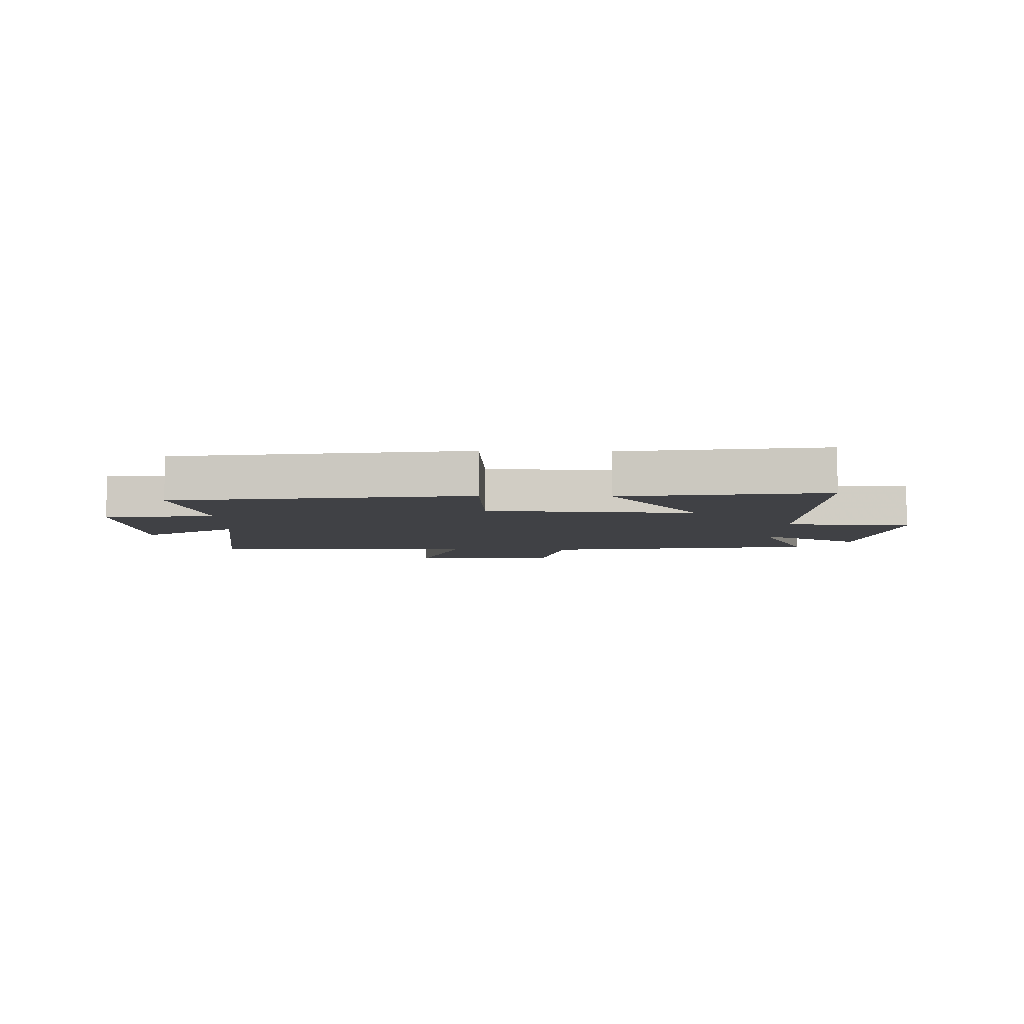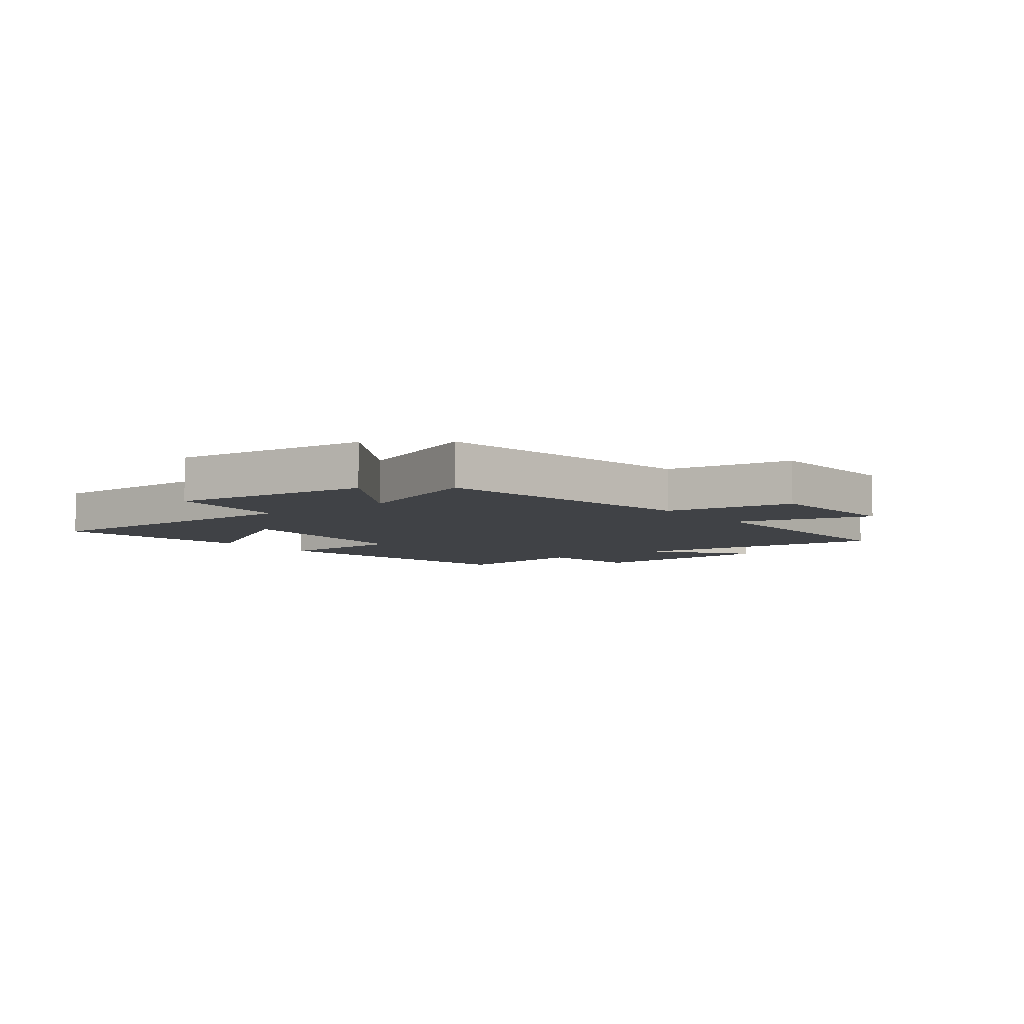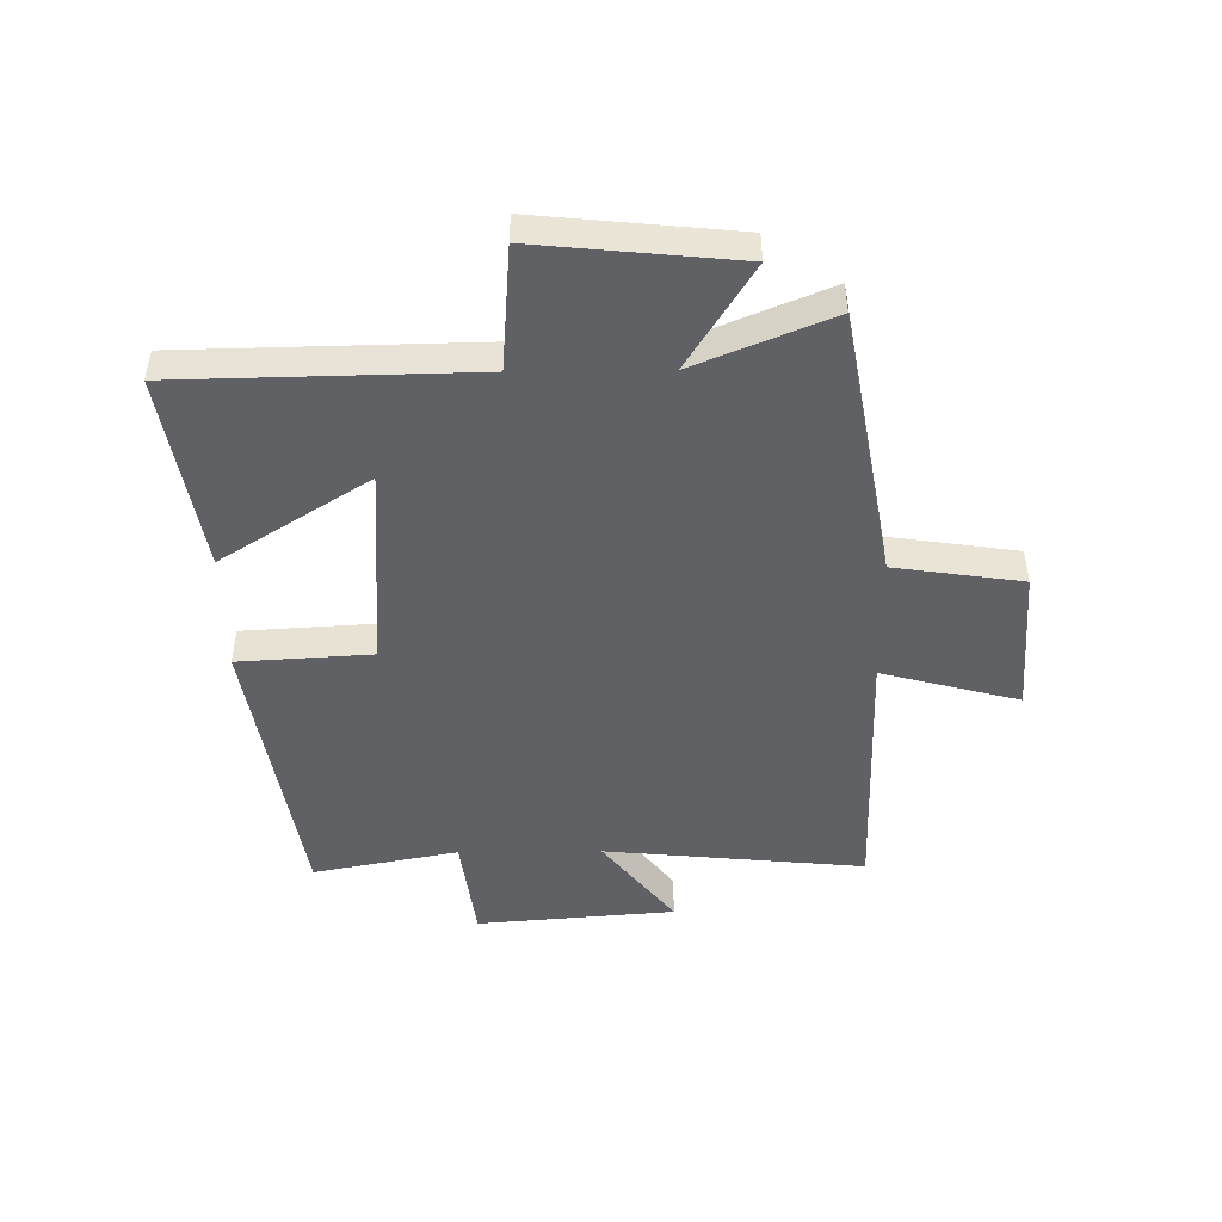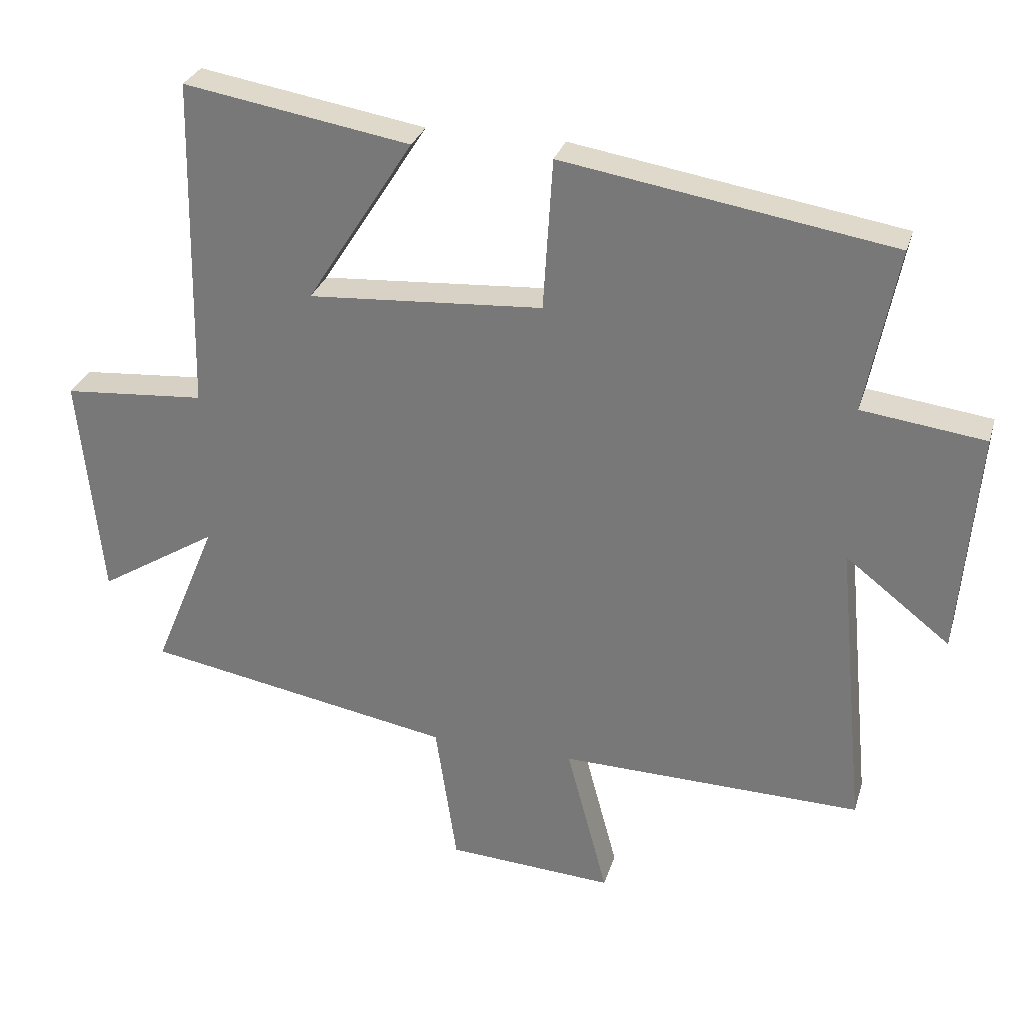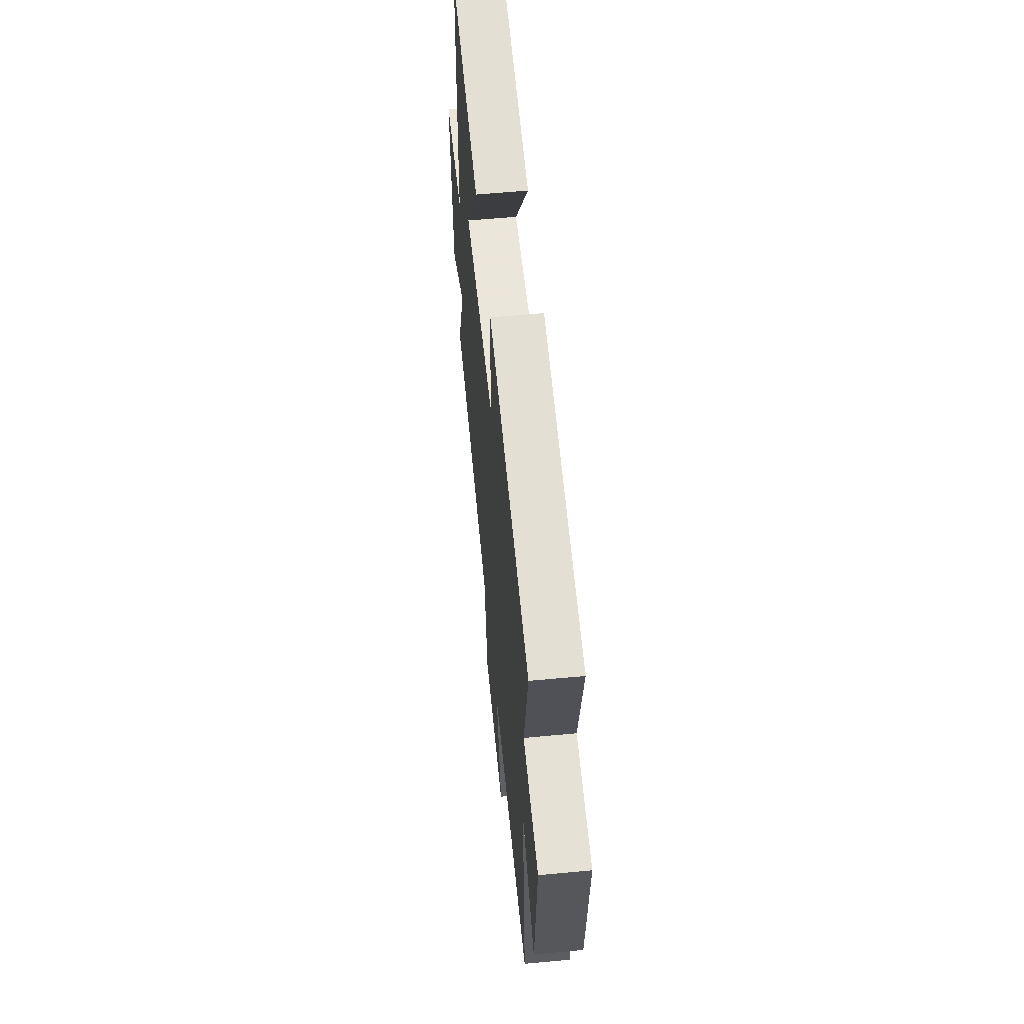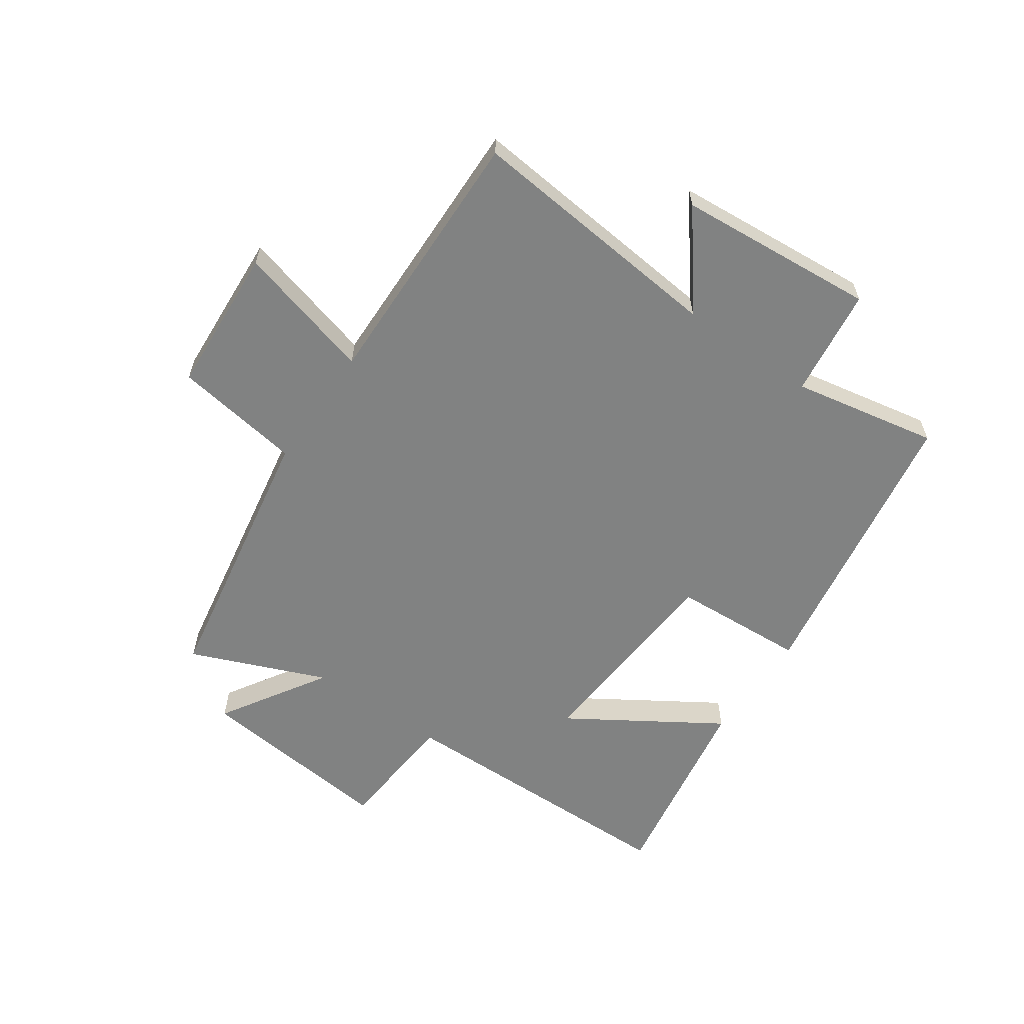
<metadata>
{"format":"obj","ext":"obj","renderer":"f3d","projection":"perspective","resolution":1024,"background":"white","views":[{"elev":-5.8,"azim":-1.7,"up":"+Y"},{"elev":-6.2,"azim":126.9,"up":"+Y"},{"elev":-47.3,"azim":90.6,"up":"+Y"},{"elev":29.3,"azim":-164.4,"up":"+Z"},{"elev":57.8,"azim":-95.6,"up":"+Z"},{"elev":-60.6,"azim":-124.9,"up":"+Y"}]}
</metadata>
<code>
v -0.543 0.07 -0.51
v -0.5 0.07 -0.067
v -0.657 0.07 -0.189
v -0.685 0.07 0.149
v -0.5 0.07 0.173
v -0.548 0.07 0.42
v -0.055 0.07 0.5
v -0.041 0.07 0.273
v 0.311 0.07 0.249
v 0.151 0.07 0.5
v 0.49 0.07 0.557
v 0.5 0.07 0.057
v 0.713 0.07 0.04
v 0.679 0.07 -0.298
v 0.5 0.07 -0.187
v 0.595 0.07 -0.417
v 0.131 0.07 -0.5
v 0.099 0.07 -0.717
v -0.151 0.07 -0.733
v -0.089 0.07 -0.5
v -0.543 0 -0.51
v -0.5 0 -0.067
v -0.657 0 -0.189
v -0.685 0 0.149
v -0.5 0 0.173
v -0.548 0 0.42
v -0.055 0 0.5
v -0.041 0 0.273
v 0.311 0 0.249
v 0.151 0 0.5
v 0.49 0 0.557
v 0.5 0 0.057
v 0.713 0 0.04
v 0.679 0 -0.298
v 0.5 0 -0.187
v 0.595 0 -0.417
v 0.131 0 -0.5
v 0.099 0 -0.717
v -0.151 0 -0.733
v -0.089 0 -0.5
f 17 18 19 20
f 15 16 17 20
f 15 20 1 2
f 12 13 14 15
f 12 15 2
f 9 10 11 12
f 8 9 12 2
f 5 6 7 8
f 5 8 2
f 2 3 4 5
f 40 39 38 37
f 40 37 36 35
f 22 21 40 35
f 35 34 33 32
f 22 35 32
f 32 31 30 29
f 22 32 29 28
f 28 27 26 25
f 22 28 25
f 25 24 23 22
f 1 21 22 2
f 2 22 23 3
f 3 23 24 4
f 4 24 25 5
f 5 25 26 6
f 6 26 27 7
f 7 27 28 8
f 8 28 29 9
f 9 29 30 10
f 10 30 31 11
f 11 31 32 12
f 12 32 33 13
f 13 33 34 14
f 14 34 35 15
f 15 35 36 16
f 16 36 37 17
f 17 37 38 18
f 18 38 39 19
f 19 39 40 20
f 20 40 21 1

</code>
